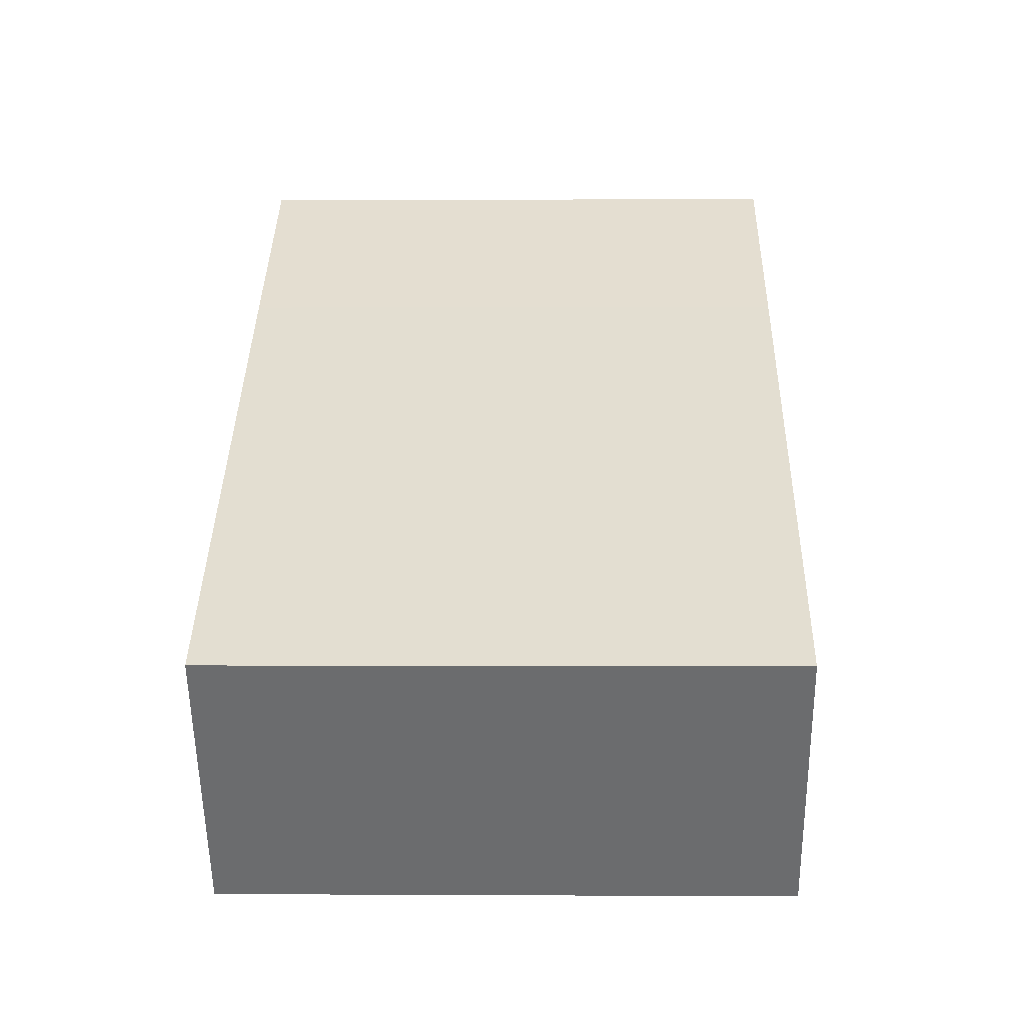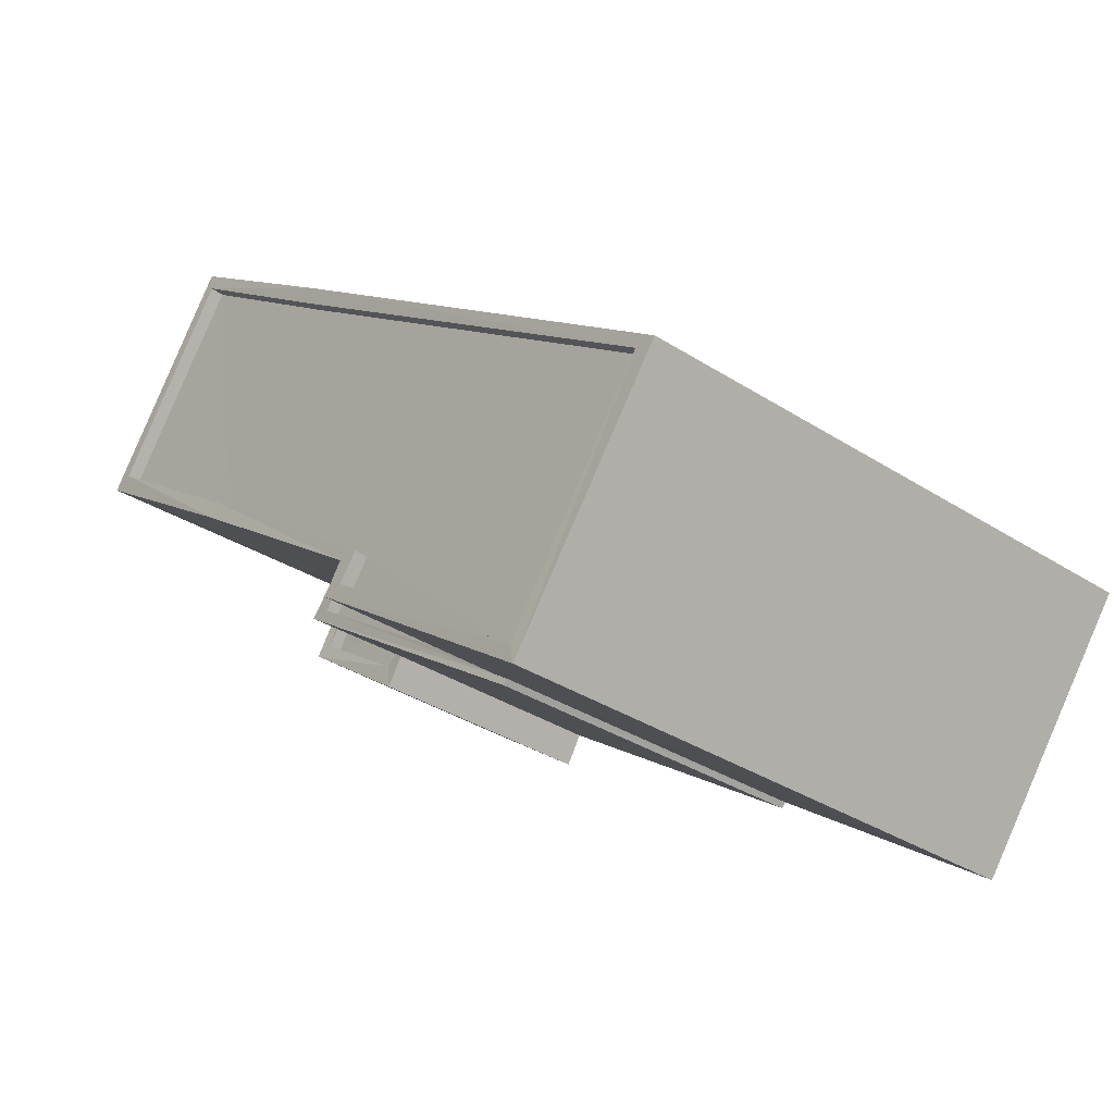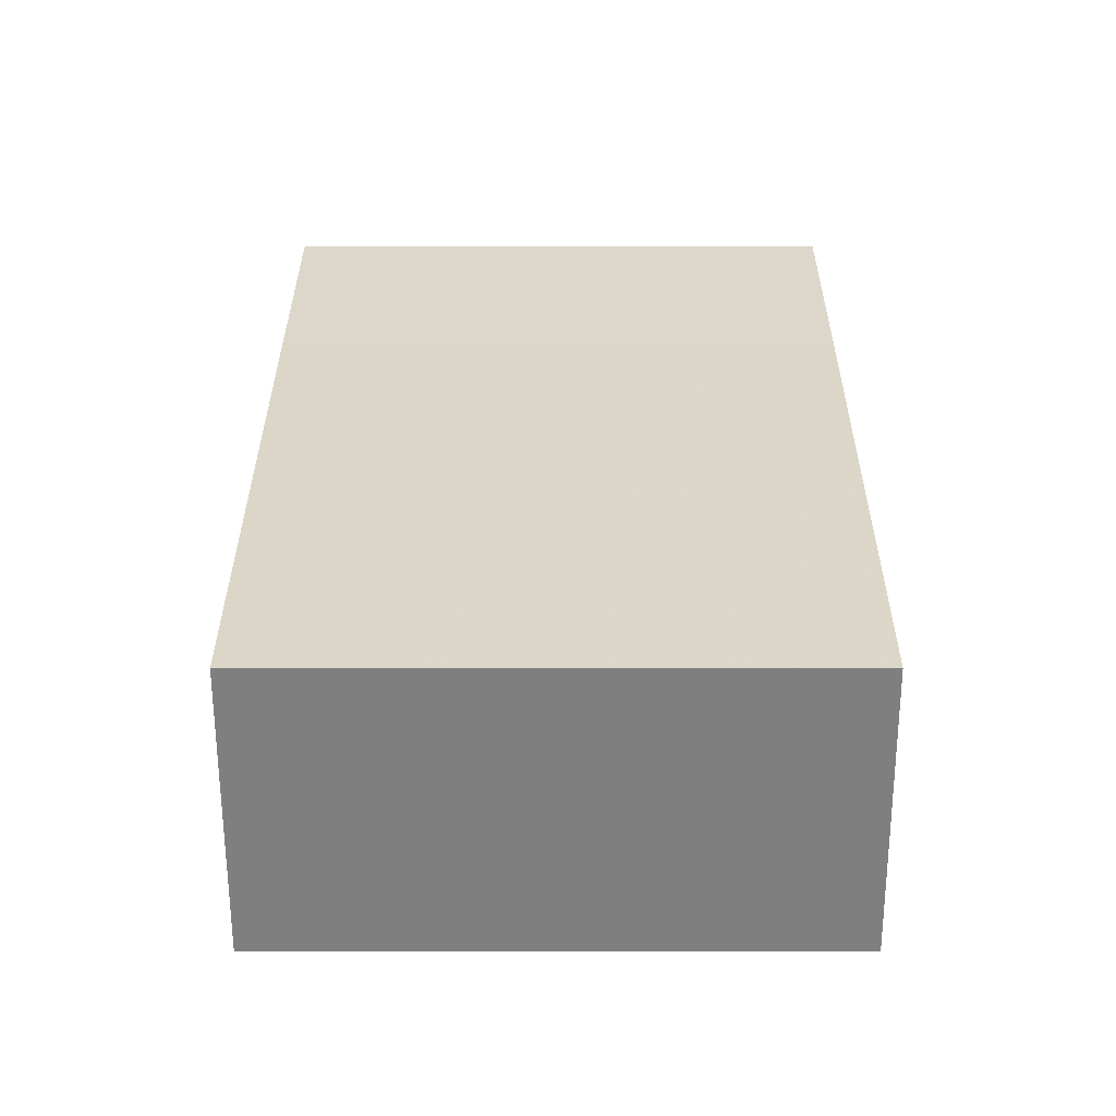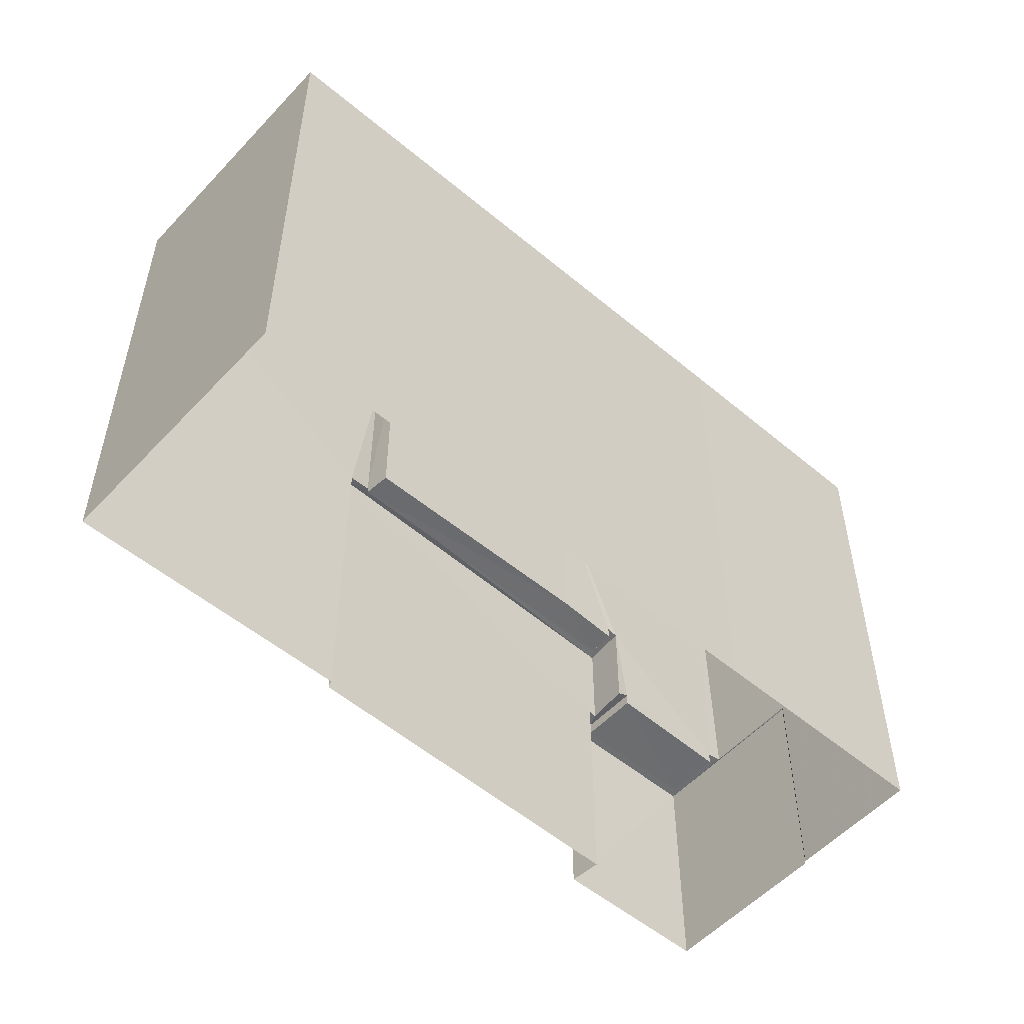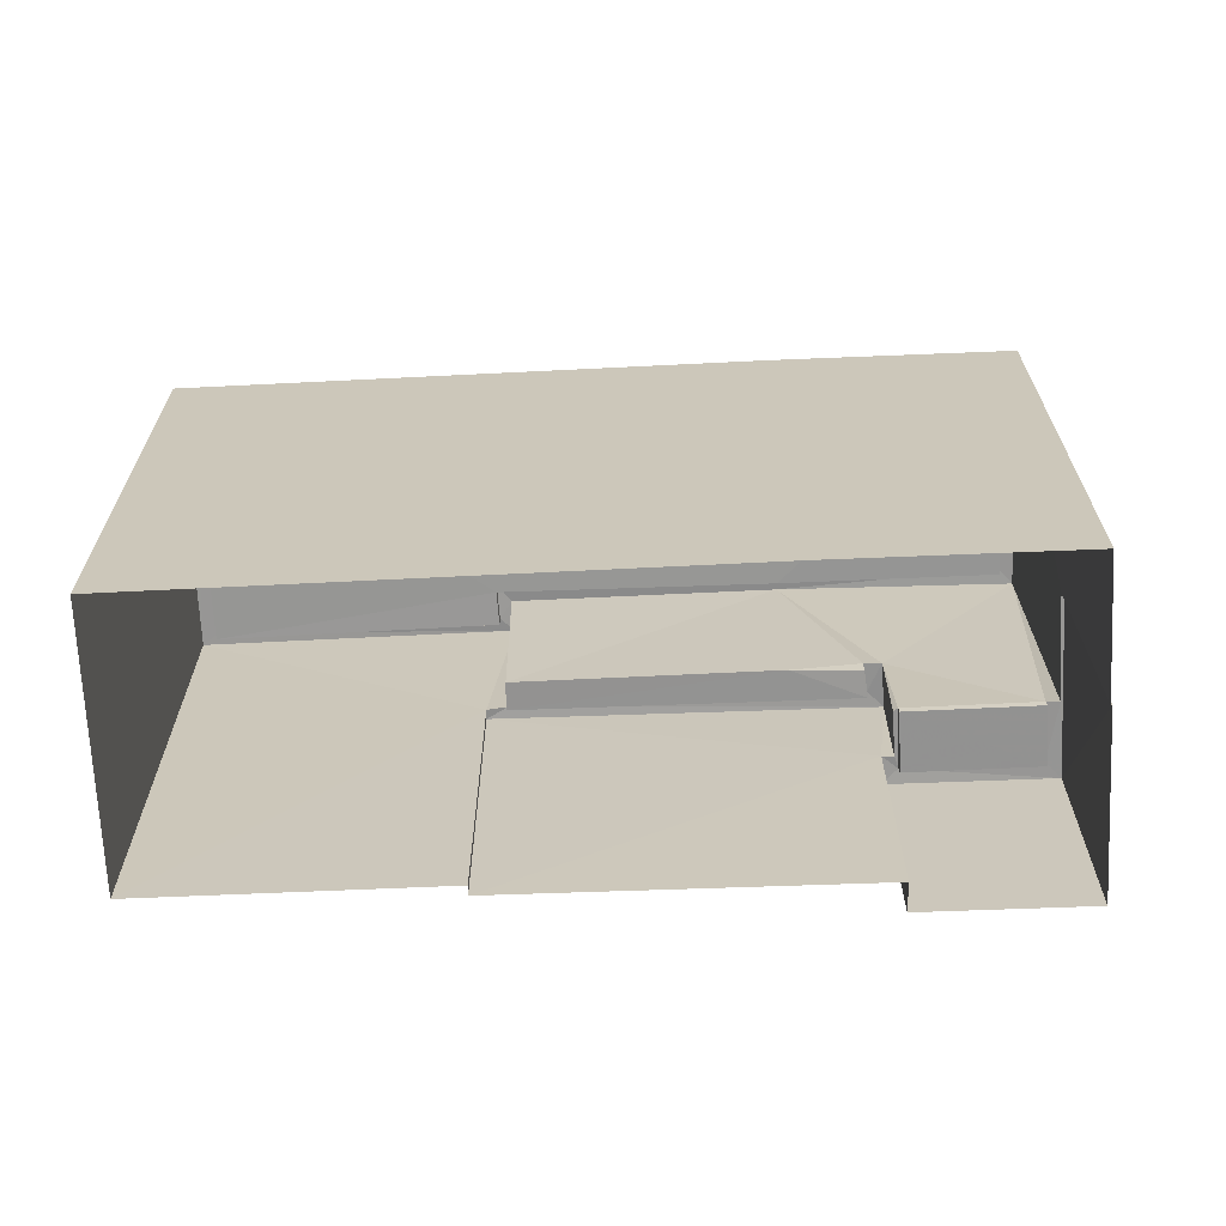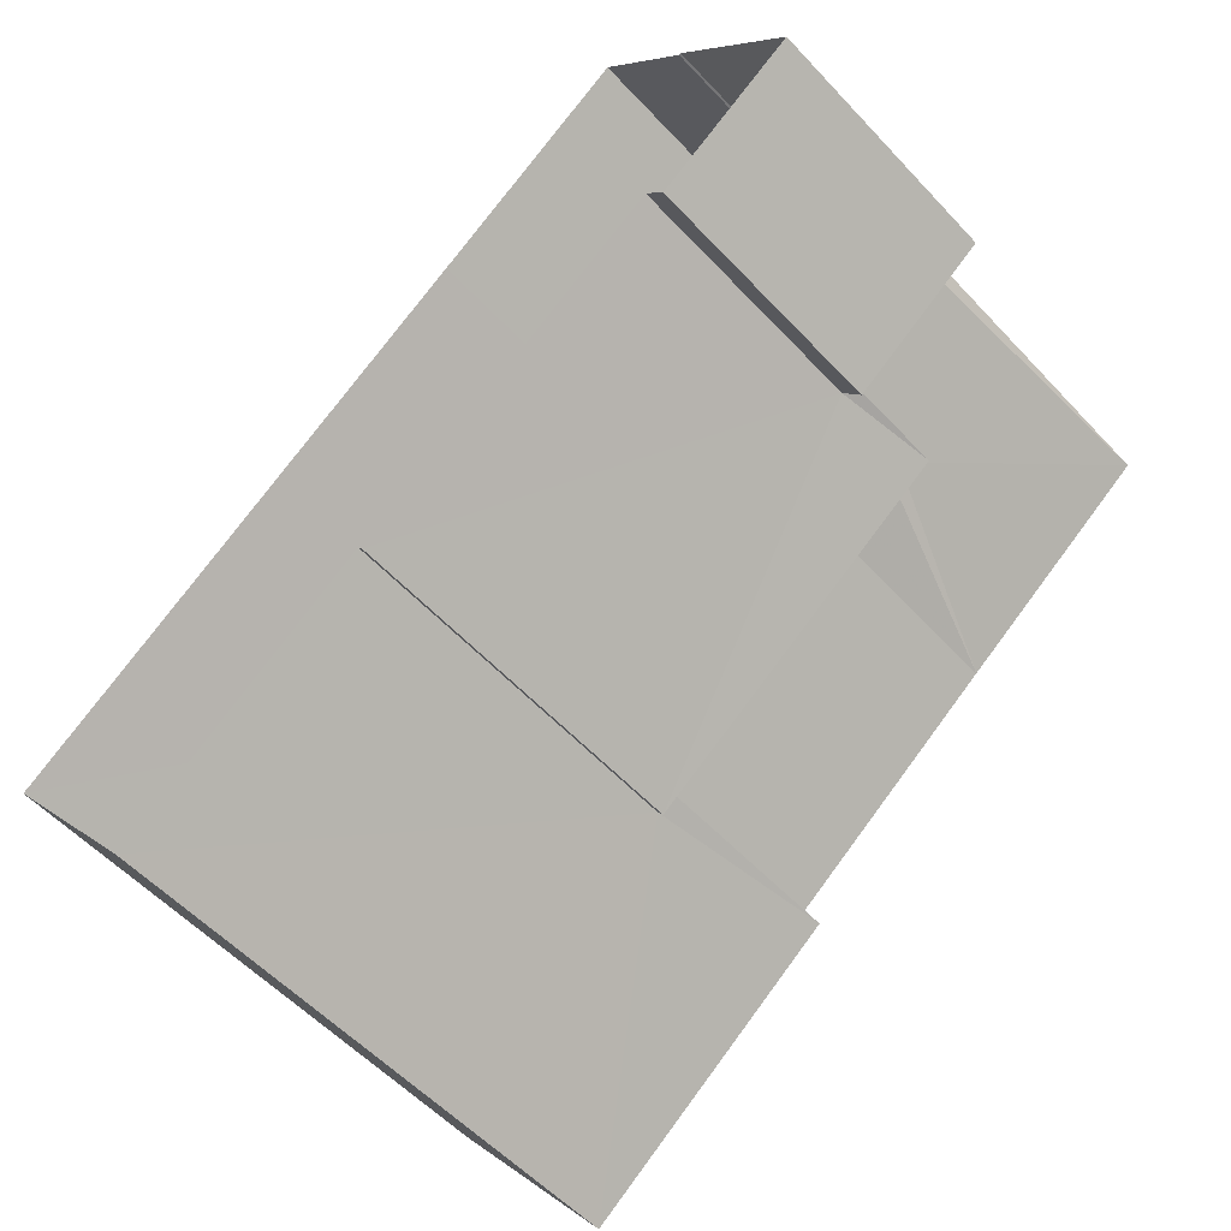
<metadata>
{"format":"obj","ext":"obj","renderer":"f3d","projection":"perspective","resolution":1024,"background":"white","views":[{"elev":-0.5,"azim":91.4,"up":"+Y"},{"elev":-34.6,"azim":49.4,"up":"+Y"},{"elev":-6.3,"azim":90.2,"up":"+Y"},{"elev":-54.0,"azim":101.6,"up":"+Z"},{"elev":-67.7,"azim":146.0,"up":"+Z"},{"elev":-56.3,"azim":-137.8,"up":"+Y"}]}
</metadata>
<code>
v 1.203e+05 7.872e+05 12.28
v 1.203e+05 7.872e+05 12.28
v 1.203e+05 7.872e+05 12.28
v 1.203e+05 7.872e+05 12.27
v 1.203e+05 7.872e+05 12.28
v 1.203e+05 7.872e+05 12.27
v 1.203e+05 7.872e+05 12.28
v 1.203e+05 7.872e+05 12.28
v 1.203e+05 7.872e+05 12.28
v 1.203e+05 7.872e+05 12.28
v 1.203e+05 7.872e+05 12.28
v 1.203e+05 7.872e+05 18.82
v 1.203e+05 7.872e+05 18.83
v 1.203e+05 7.872e+05 18.82
v 1.203e+05 7.872e+05 18.83
v 1.203e+05 7.872e+05 18.83
v 1.203e+05 7.872e+05 19.07
v 1.203e+05 7.872e+05 19.07
v 1.203e+05 7.872e+05 19.07
v 1.203e+05 7.872e+05 19.08
v 1.203e+05 7.872e+05 19.08
v 1.203e+05 7.872e+05 19.08
v 1.203e+05 7.872e+05 19.07
v 1.203e+05 7.872e+05 19.08
v 1.203e+05 7.872e+05 17.05
v 1.203e+05 7.872e+05 17.05
v 1.203e+05 7.872e+05 17.05
v 1.203e+05 7.872e+05 17.05
v 1.203e+05 7.872e+05 17.05
v 1.203e+05 7.872e+05 17.05
v 1.203e+05 7.872e+05 17.05
v 1.203e+05 7.872e+05 17.05
v 1.203e+05 7.872e+05 17.05
v 1.203e+05 7.872e+05 17.05
v 1.203e+05 7.872e+05 17.05
v 1.203e+05 7.872e+05 17.05
v 1.203e+05 7.872e+05 16.8
v 1.203e+05 7.872e+05 16.8
v 1.203e+05 7.872e+05 16.8
v 1.203e+05 7.872e+05 16.8
v 1.203e+05 7.872e+05 22.76
v 1.203e+05 7.872e+05 22.76
v 1.203e+05 7.872e+05 22.76
v 1.203e+05 7.872e+05 22.76
v 1.203e+05 7.872e+05 22.76
v 1.203e+05 7.872e+05 22.76
v 1.203e+05 7.872e+05 22.76
v 1.203e+05 7.872e+05 22.77
v 1.203e+05 7.872e+05 22.77
v 1.203e+05 7.872e+05 22.76
v 1.203e+05 7.872e+05 22.76
v 1.203e+05 7.872e+05 22.76
v 1.203e+05 7.872e+05 22.51
v 1.203e+05 7.872e+05 22.51
v 1.203e+05 7.872e+05 22.51
v 1.203e+05 7.872e+05 22.51
v 1.203e+05 7.872e+05 22.51
v 1.203e+05 7.872e+05 22.52
v 1.203e+05 7.872e+05 22.52
v 1.203e+05 7.872e+05 22.52
v 1.203e+05 7.872e+05 22.77
v 1.203e+05 7.872e+05 22.77
v 1.203e+05 7.872e+05 22.77
v 1.203e+05 7.872e+05 22.77
f 1 2 3
f 4 5 6
f 2 7 8
f 5 9 3
f 10 6 5
f 10 8 11
f 2 8 3
f 3 10 5
f 3 8 10
f 12 13 14
f 14 13 15
f 13 16 15
f 17 18 19
f 17 19 20
f 20 21 22
f 19 23 21
f 22 21 24
f 19 21 20
f 25 26 27
f 28 29 25
f 30 29 28
f 30 28 31
f 32 33 34
f 31 32 34
f 35 36 32
f 28 35 31
f 27 28 25
f 31 35 32
f 37 38 39
f 40 37 39
f 41 42 43
f 41 44 45
f 43 46 47
f 48 49 47
f 45 44 50
f 45 50 51
f 48 47 52
f 42 41 45
f 47 46 52
f 43 42 46
f 53 54 55
f 53 55 56
f 54 57 55
f 58 57 59
f 58 59 60
f 55 57 58
f 49 48 61
f 62 49 61
f 51 50 63
f 62 61 64
f 63 50 64
f 61 63 64
f 16 21 15
f 16 24 21
f 14 15 21
f 23 14 21
f 5 17 9
f 5 18 17
f 20 29 17
f 17 29 9
f 20 25 29
f 9 29 3
f 26 20 22
f 26 25 20
f 3 30 1
f 3 29 30
f 1 31 2
f 1 30 31
f 31 34 7
f 2 31 7
f 8 7 34
f 33 8 34
f 36 37 40
f 36 35 37
f 39 28 27
f 39 38 28
f 35 38 37
f 35 28 38
f 5 4 18
f 19 18 43
f 43 18 41
f 18 4 41
f 6 10 50
f 44 6 50
f 6 41 4
f 6 44 41
f 12 14 23
f 12 23 47
f 23 43 47
f 23 19 43
f 12 49 13
f 12 47 49
f 51 57 54
f 45 51 54
f 45 54 53
f 42 45 53
f 46 53 56
f 46 42 53
f 46 56 55
f 52 46 55
f 48 55 58
f 48 52 55
f 11 8 33
f 11 33 64
f 33 62 64
f 33 32 62
f 64 50 10
f 11 64 10
f 40 39 36
f 32 36 62
f 24 13 49
f 22 49 62
f 16 13 24
f 27 26 22
f 39 27 36
f 22 24 49
f 36 22 62
f 36 27 22
f 61 58 60
f 61 48 58
f 61 60 59
f 63 61 59
f 63 59 57
f 51 63 57

</code>
